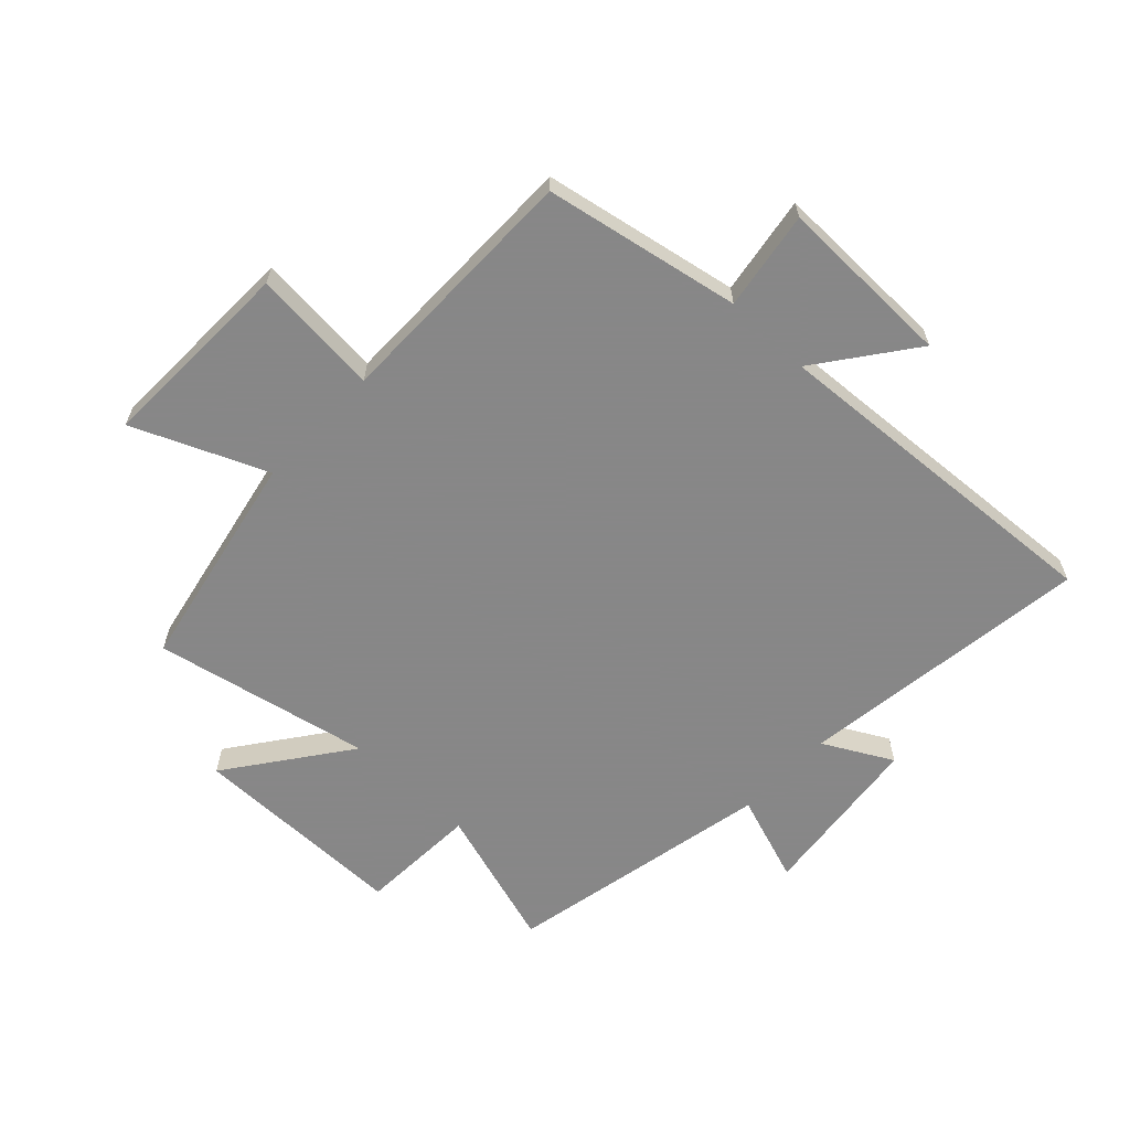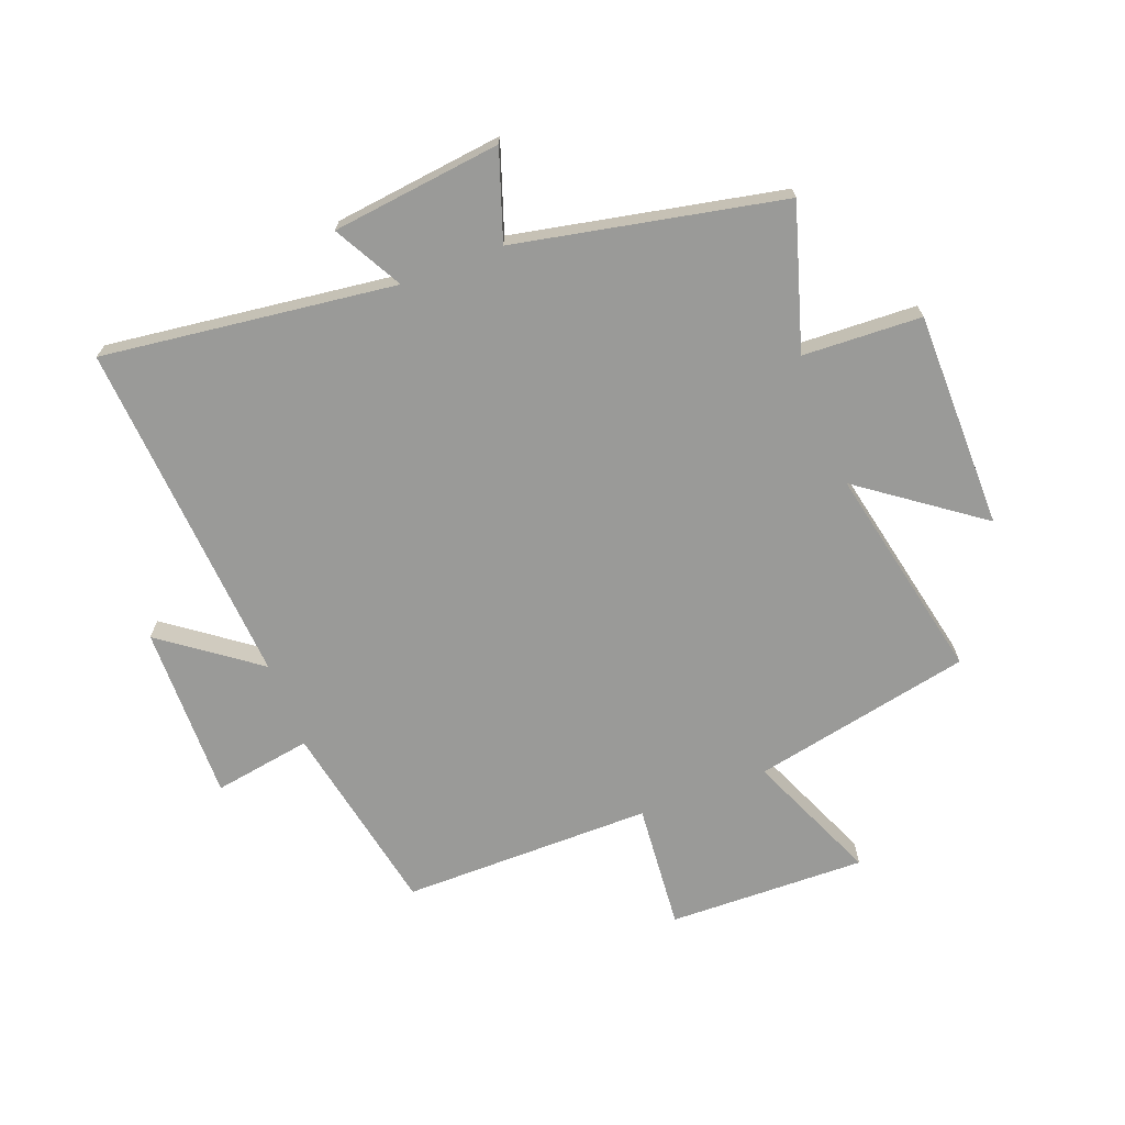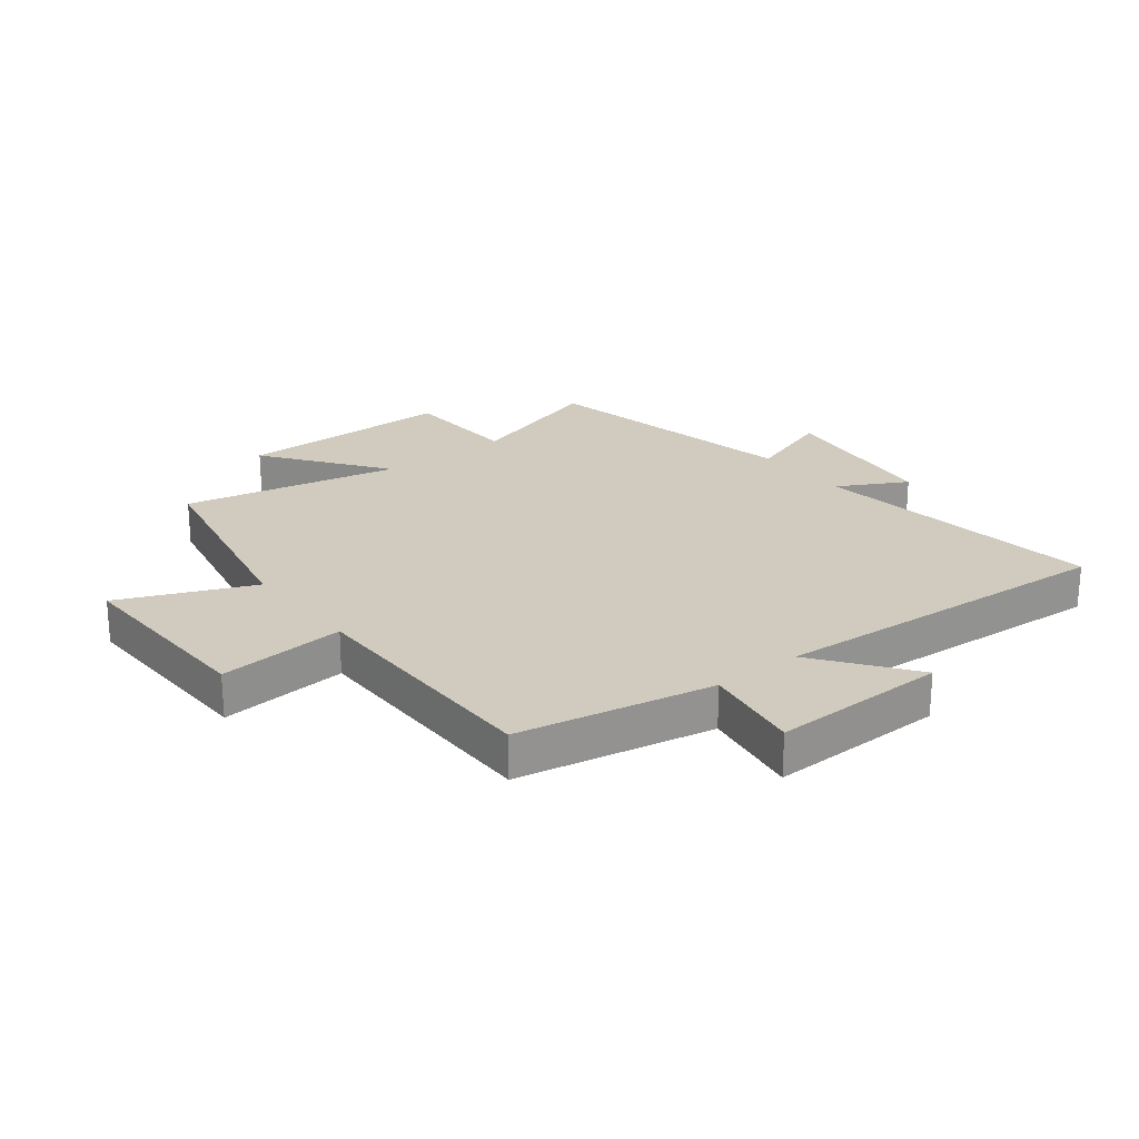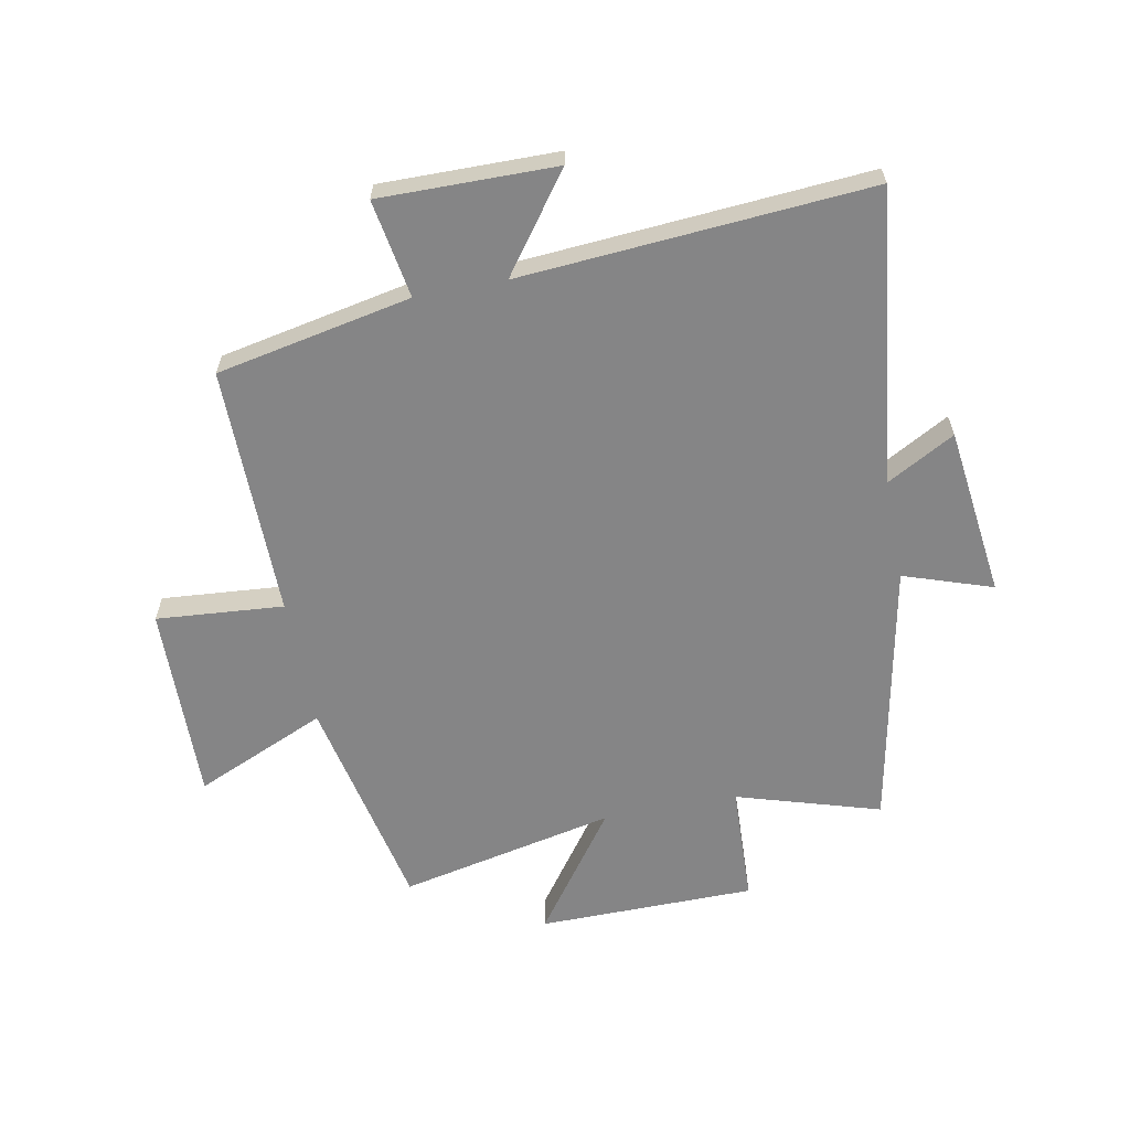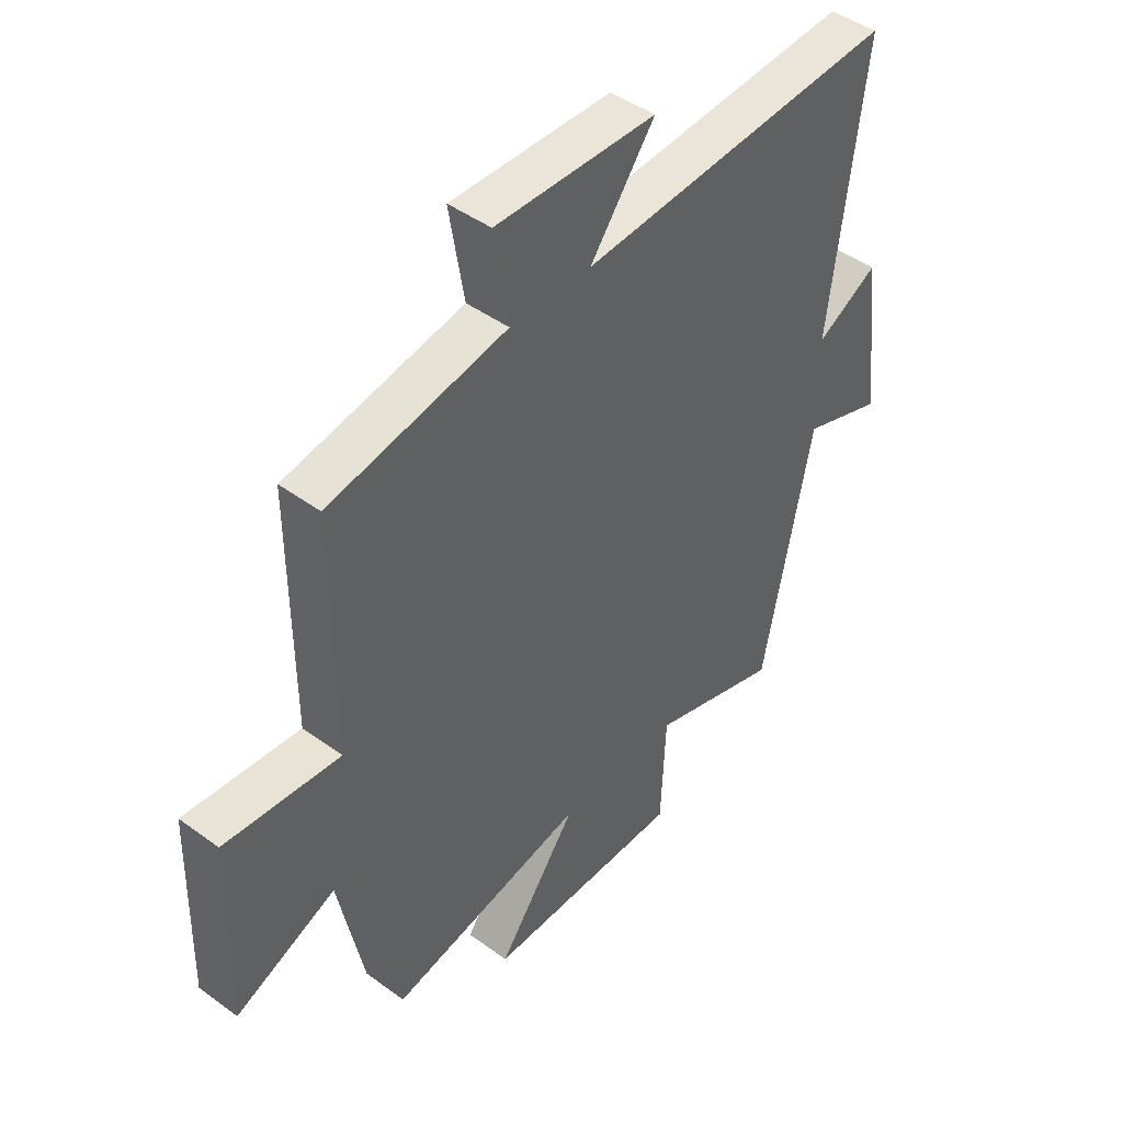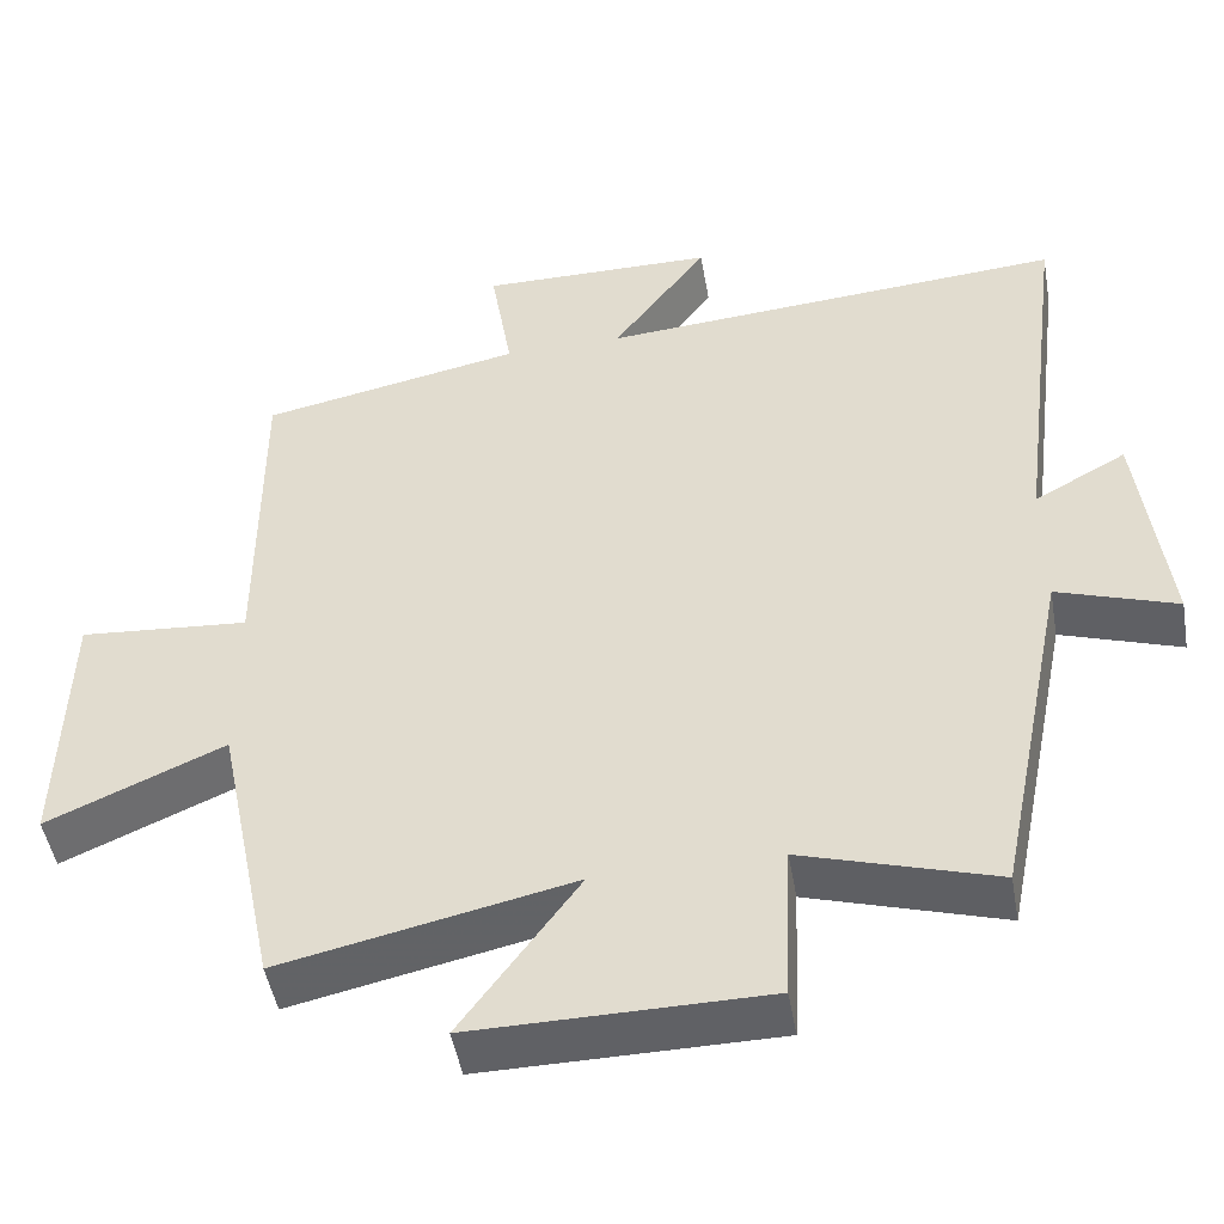
<metadata>
{"format":"obj","ext":"obj","renderer":"f3d","projection":"perspective","resolution":1024,"background":"white","views":[{"elev":-62.6,"azim":-43.6,"up":"+Y"},{"elev":-69.2,"azim":110.9,"up":"+Y"},{"elev":23.6,"azim":-38.2,"up":"+Y"},{"elev":-61.9,"azim":11.1,"up":"+Y"},{"elev":44.8,"azim":-49.6,"up":"+Z"},{"elev":-48.2,"azim":10.0,"up":"+Z"}]}
</metadata>
<code>
v -0.424 0.07 -0.577
v -0.5 0.07 -0.207
v -0.722 0.07 -0.303
v -0.714 0.07 0.031
v -0.5 0.07 0.013
v -0.501 0.07 0.436
v -0.173 0.07 0.5
v -0.2 0.07 0.665
v 0.096 0.07 0.661
v -0.023 0.07 0.5
v 0.563 0.07 0.541
v 0.5 0.07 0.047
v 0.615 0.07 0.11
v 0.649 0.07 -0.176
v 0.5 0.07 -0.125
v 0.409 0.07 -0.574
v 0.168 0.07 -0.5
v 0.159 0.07 -0.7
v -0.207 0.07 -0.702
v -0.06 0.07 -0.5
v -0.424 0 -0.577
v -0.5 0 -0.207
v -0.722 0 -0.303
v -0.714 0 0.031
v -0.5 0 0.013
v -0.501 0 0.436
v -0.173 0 0.5
v -0.2 0 0.665
v 0.096 0 0.661
v -0.023 0 0.5
v 0.563 0 0.541
v 0.5 0 0.047
v 0.615 0 0.11
v 0.649 0 -0.176
v 0.5 0 -0.125
v 0.409 0 -0.574
v 0.168 0 -0.5
v 0.159 0 -0.7
v -0.207 0 -0.702
v -0.06 0 -0.5
f 17 18 19 20
f 15 16 17
f 15 17 20
f 12 13 14 15
f 20 1 2
f 15 20 2
f 12 15 2
f 10 11 12 2
f 7 8 9 10
f 5 6 7 10
f 2 3 4 5
f 2 5 10
f 40 39 38 37
f 37 36 35
f 40 37 35
f 35 34 33 32
f 22 21 40
f 22 40 35
f 22 35 32
f 22 32 31 30
f 30 29 28 27
f 30 27 26 25
f 25 24 23 22
f 30 25 22
f 1 21 22 2
f 2 22 23 3
f 3 23 24 4
f 4 24 25 5
f 5 25 26 6
f 6 26 27 7
f 7 27 28 8
f 8 28 29 9
f 9 29 30 10
f 10 30 31 11
f 11 31 32 12
f 12 32 33 13
f 13 33 34 14
f 14 34 35 15
f 15 35 36 16
f 16 36 37 17
f 17 37 38 18
f 18 38 39 19
f 19 39 40 20
f 20 40 21 1

</code>
